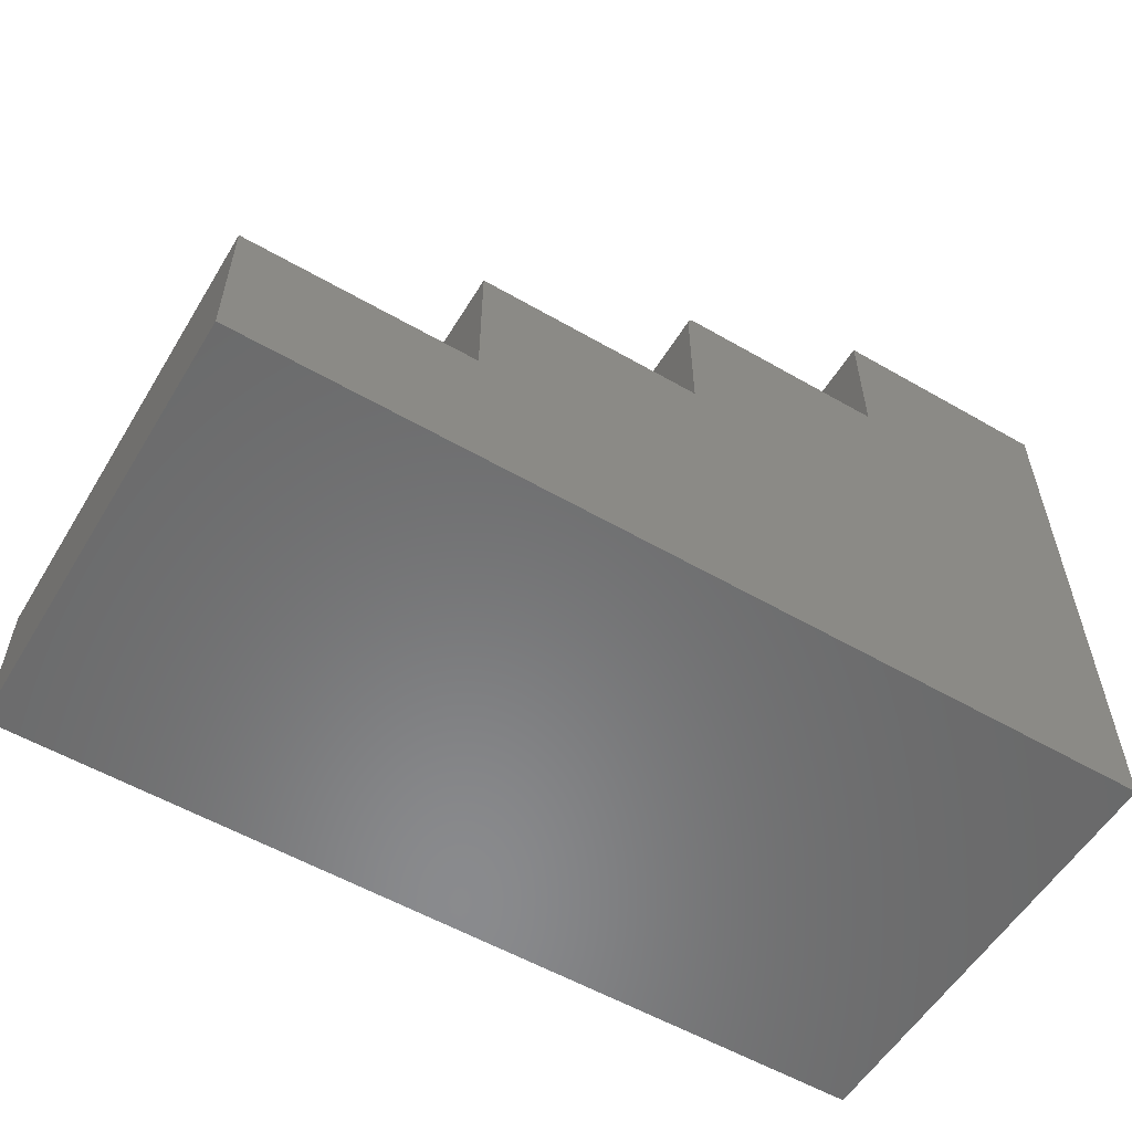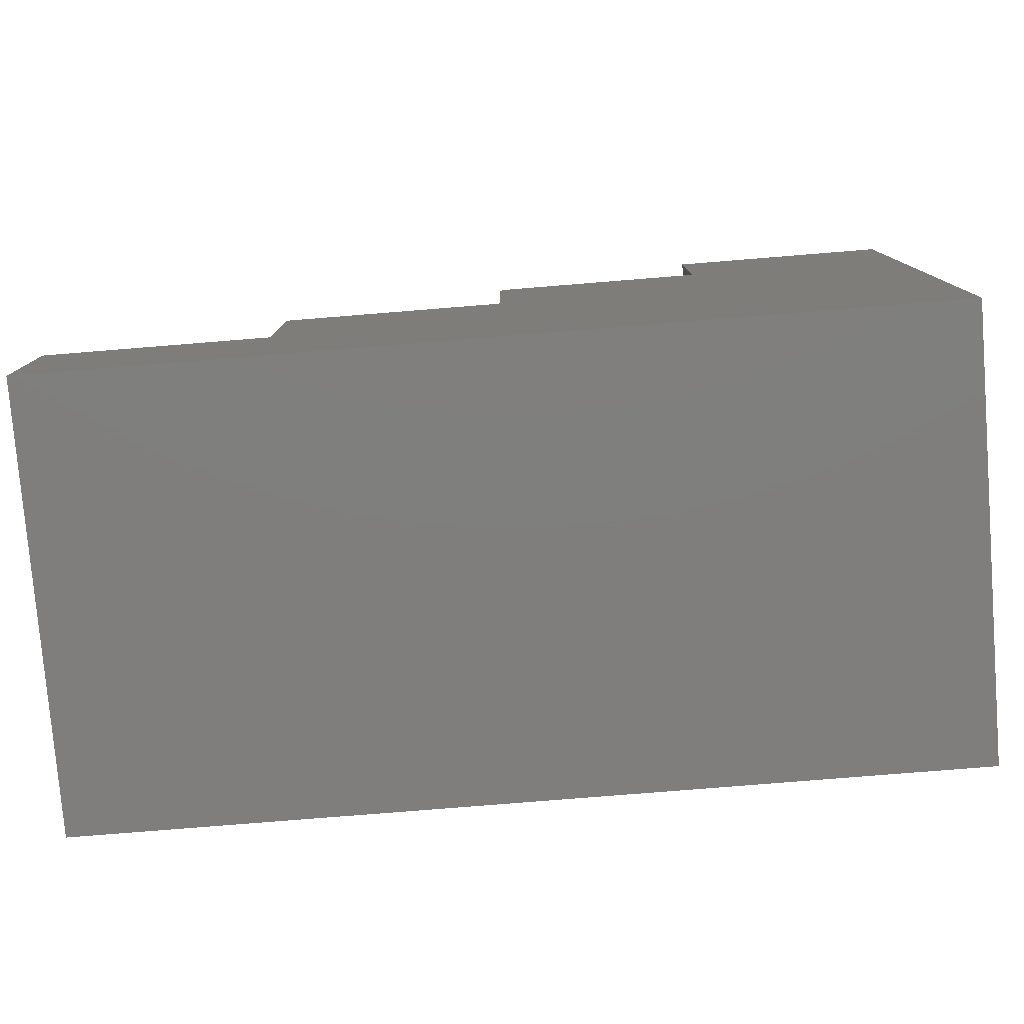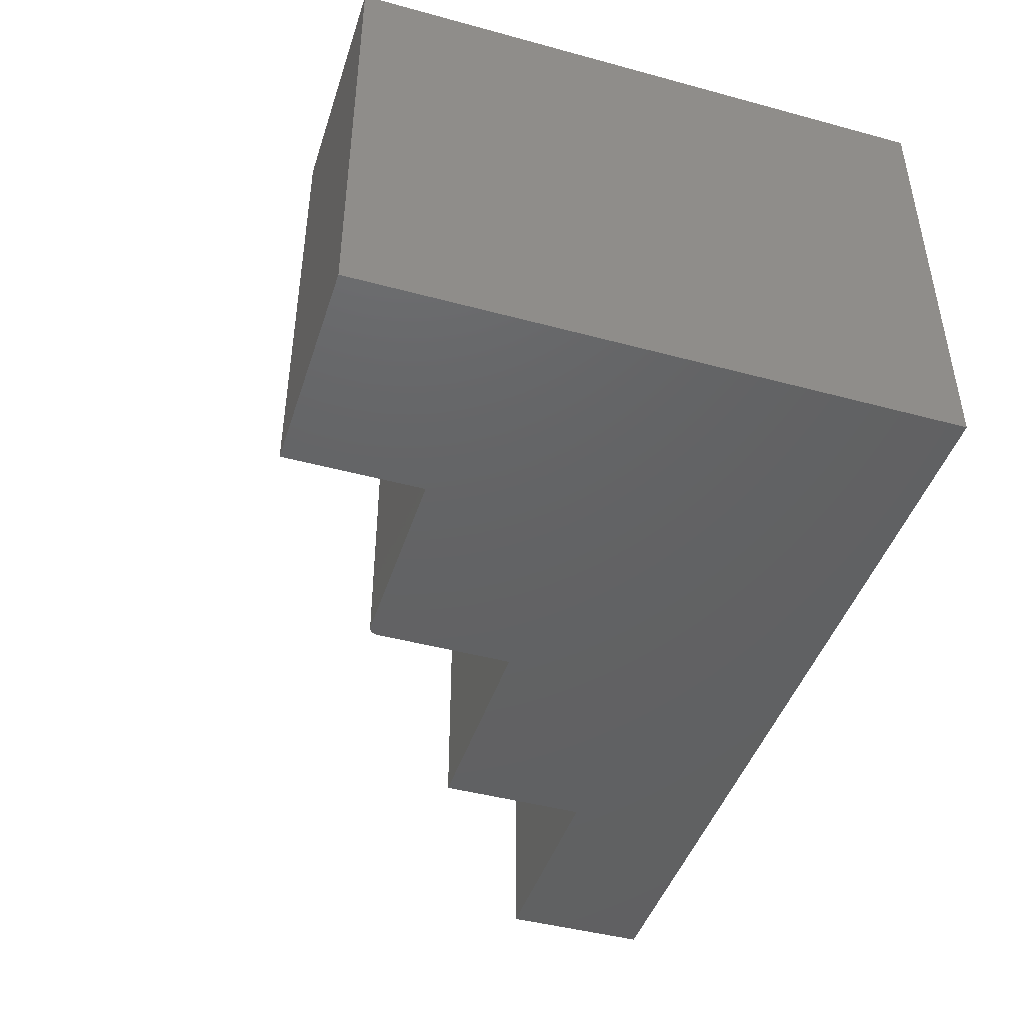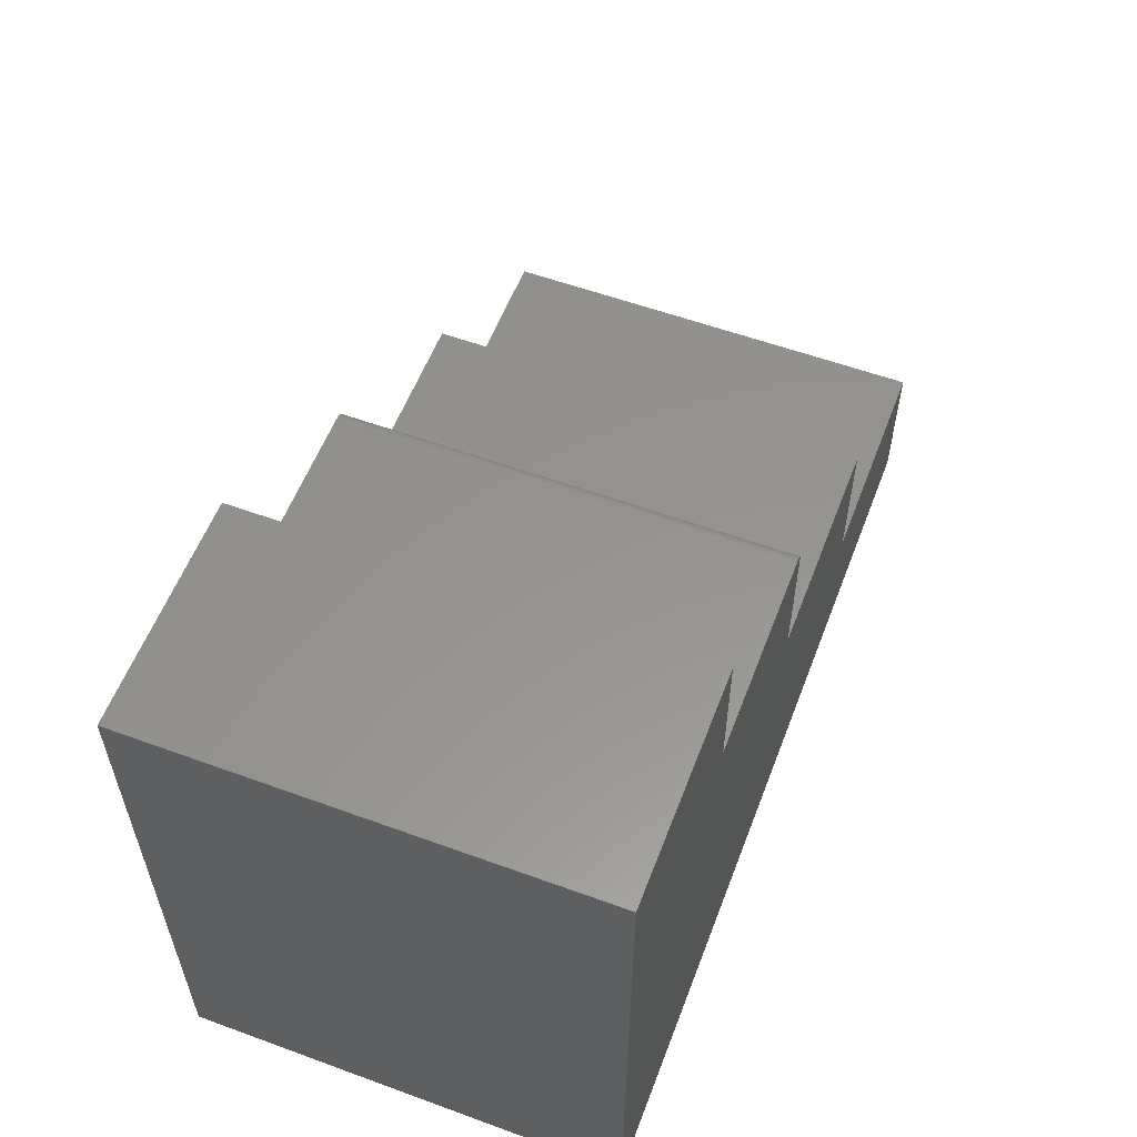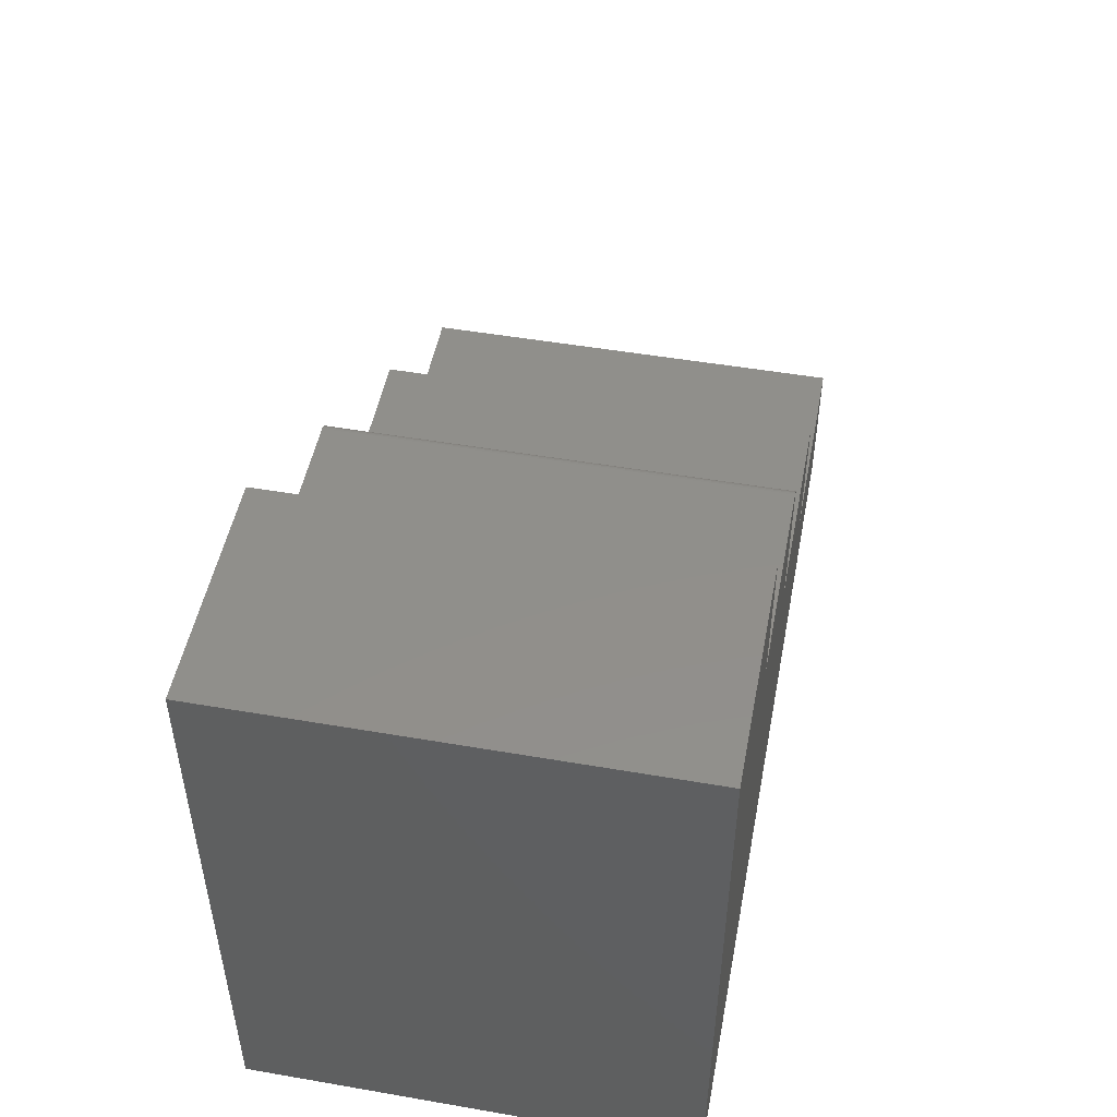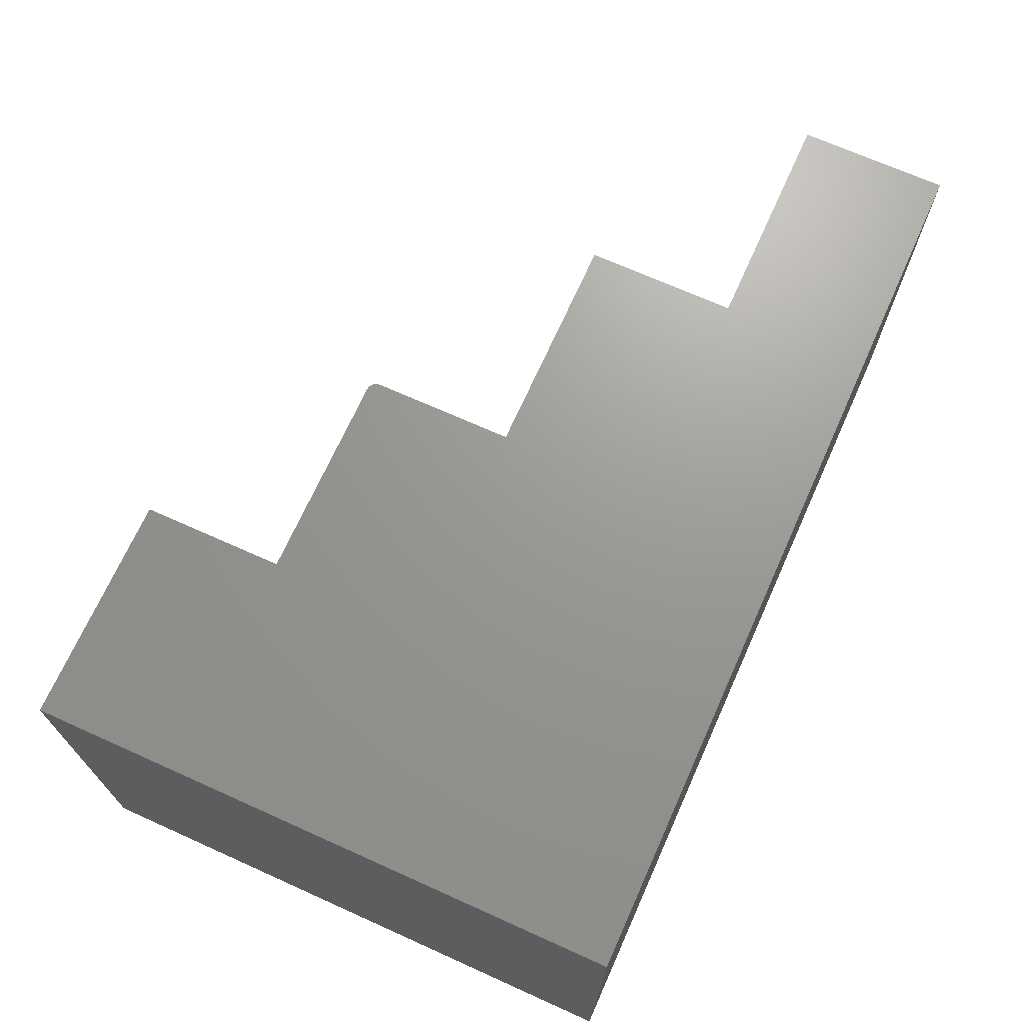
<metadata>
{"format":"stl","ext":"stl","renderer":"f3d","projection":"perspective","resolution":1024,"background":"white","views":[{"elev":-56.3,"azim":-31.1,"up":"+Z"},{"elev":-78.6,"azim":4.6,"up":"+Z"},{"elev":-44.6,"azim":72.5,"up":"+Y"},{"elev":57.0,"azim":110.8,"up":"+Z"},{"elev":49.4,"azim":100.8,"up":"+Z"},{"elev":69.6,"azim":114.2,"up":"+Y"}]}
</metadata>
<code>
# stl→obj: 36 verts, 68 faces
v 0.75 -0.7109 -0.4766
v 0.75 -0.7109 0.4664
v 0.3908 -0.7109 0.4664
v 0.3908 -0.7109 0.2419
v 0.06217 -0.7109 0.2419
v 0.05912 -0.7109 0.2416
v 0.05619 -0.7109 0.2407
v 0.05349 -0.7109 0.2392
v 0.05112 -0.7109 0.2373
v 0.04918 -0.7109 0.2349
v 0.04774 -0.7109 0.2322
v 0.04685 -0.7109 0.2293
v 0.04655 -0.7109 0.2262
v 0.04655 -0.7109 0.002385
v -0.3127 -0.7109 0.002385
v -0.3127 -0.7109 -0.2371
v -0.6719 -0.7109 -0.2371
v -0.6719 -0.7109 -0.4766
v 0.75 1.579e-16 -0.4766
v -0.6719 0 -0.4766
v -0.6719 1.329e-17 -0.2371
v -0.3127 5.317e-17 -0.2371
v -0.3127 6.647e-17 0.002385
v 0.04655 1.063e-16 0.002385
v 0.04655 1.188e-16 0.2262
v 0.04685 1.19e-16 0.2293
v 0.04774 1.192e-16 0.2322
v 0.04918 1.195e-16 0.2349
v 0.05112 1.199e-16 0.2373
v 0.05349 1.203e-16 0.2392
v 0.05619 1.206e-16 0.2407
v 0.05912 1.21e-16 0.2416
v 0.06217 1.214e-16 0.2419
v 0.3908 1.579e-16 0.2419
v 0.3908 1.703e-16 0.4664
v 0.75 2.102e-16 0.4664
f 1 2 3
f 1 3 4
f 1 4 5
f 1 5 6
f 1 6 7
f 1 7 8
f 1 8 9
f 1 9 10
f 1 10 11
f 1 11 12
f 1 12 13
f 1 13 14
f 1 14 15
f 1 15 16
f 1 16 17
f 1 17 18
f 19 20 21
f 19 21 22
f 19 22 23
f 19 23 24
f 19 24 25
f 19 25 26
f 19 26 27
f 19 27 28
f 19 28 29
f 19 29 30
f 19 30 31
f 19 31 32
f 19 32 33
f 19 33 34
f 19 34 35
f 19 35 36
f 25 24 13
f 13 24 14
f 34 33 4
f 4 33 5
f 25 13 26
f 26 13 12
f 26 12 27
f 27 12 11
f 27 11 28
f 28 11 10
f 28 10 29
f 29 10 9
f 29 9 30
f 30 9 8
f 30 8 31
f 31 8 7
f 31 7 32
f 32 7 6
f 32 6 33
f 33 6 5
f 21 20 17
f 17 20 18
f 22 21 16
f 16 21 17
f 23 22 15
f 15 22 16
f 24 23 14
f 14 23 15
f 35 34 3
f 3 34 4
f 36 35 2
f 2 35 3
f 1 19 2
f 2 19 36
f 18 20 1
f 1 20 19

</code>
